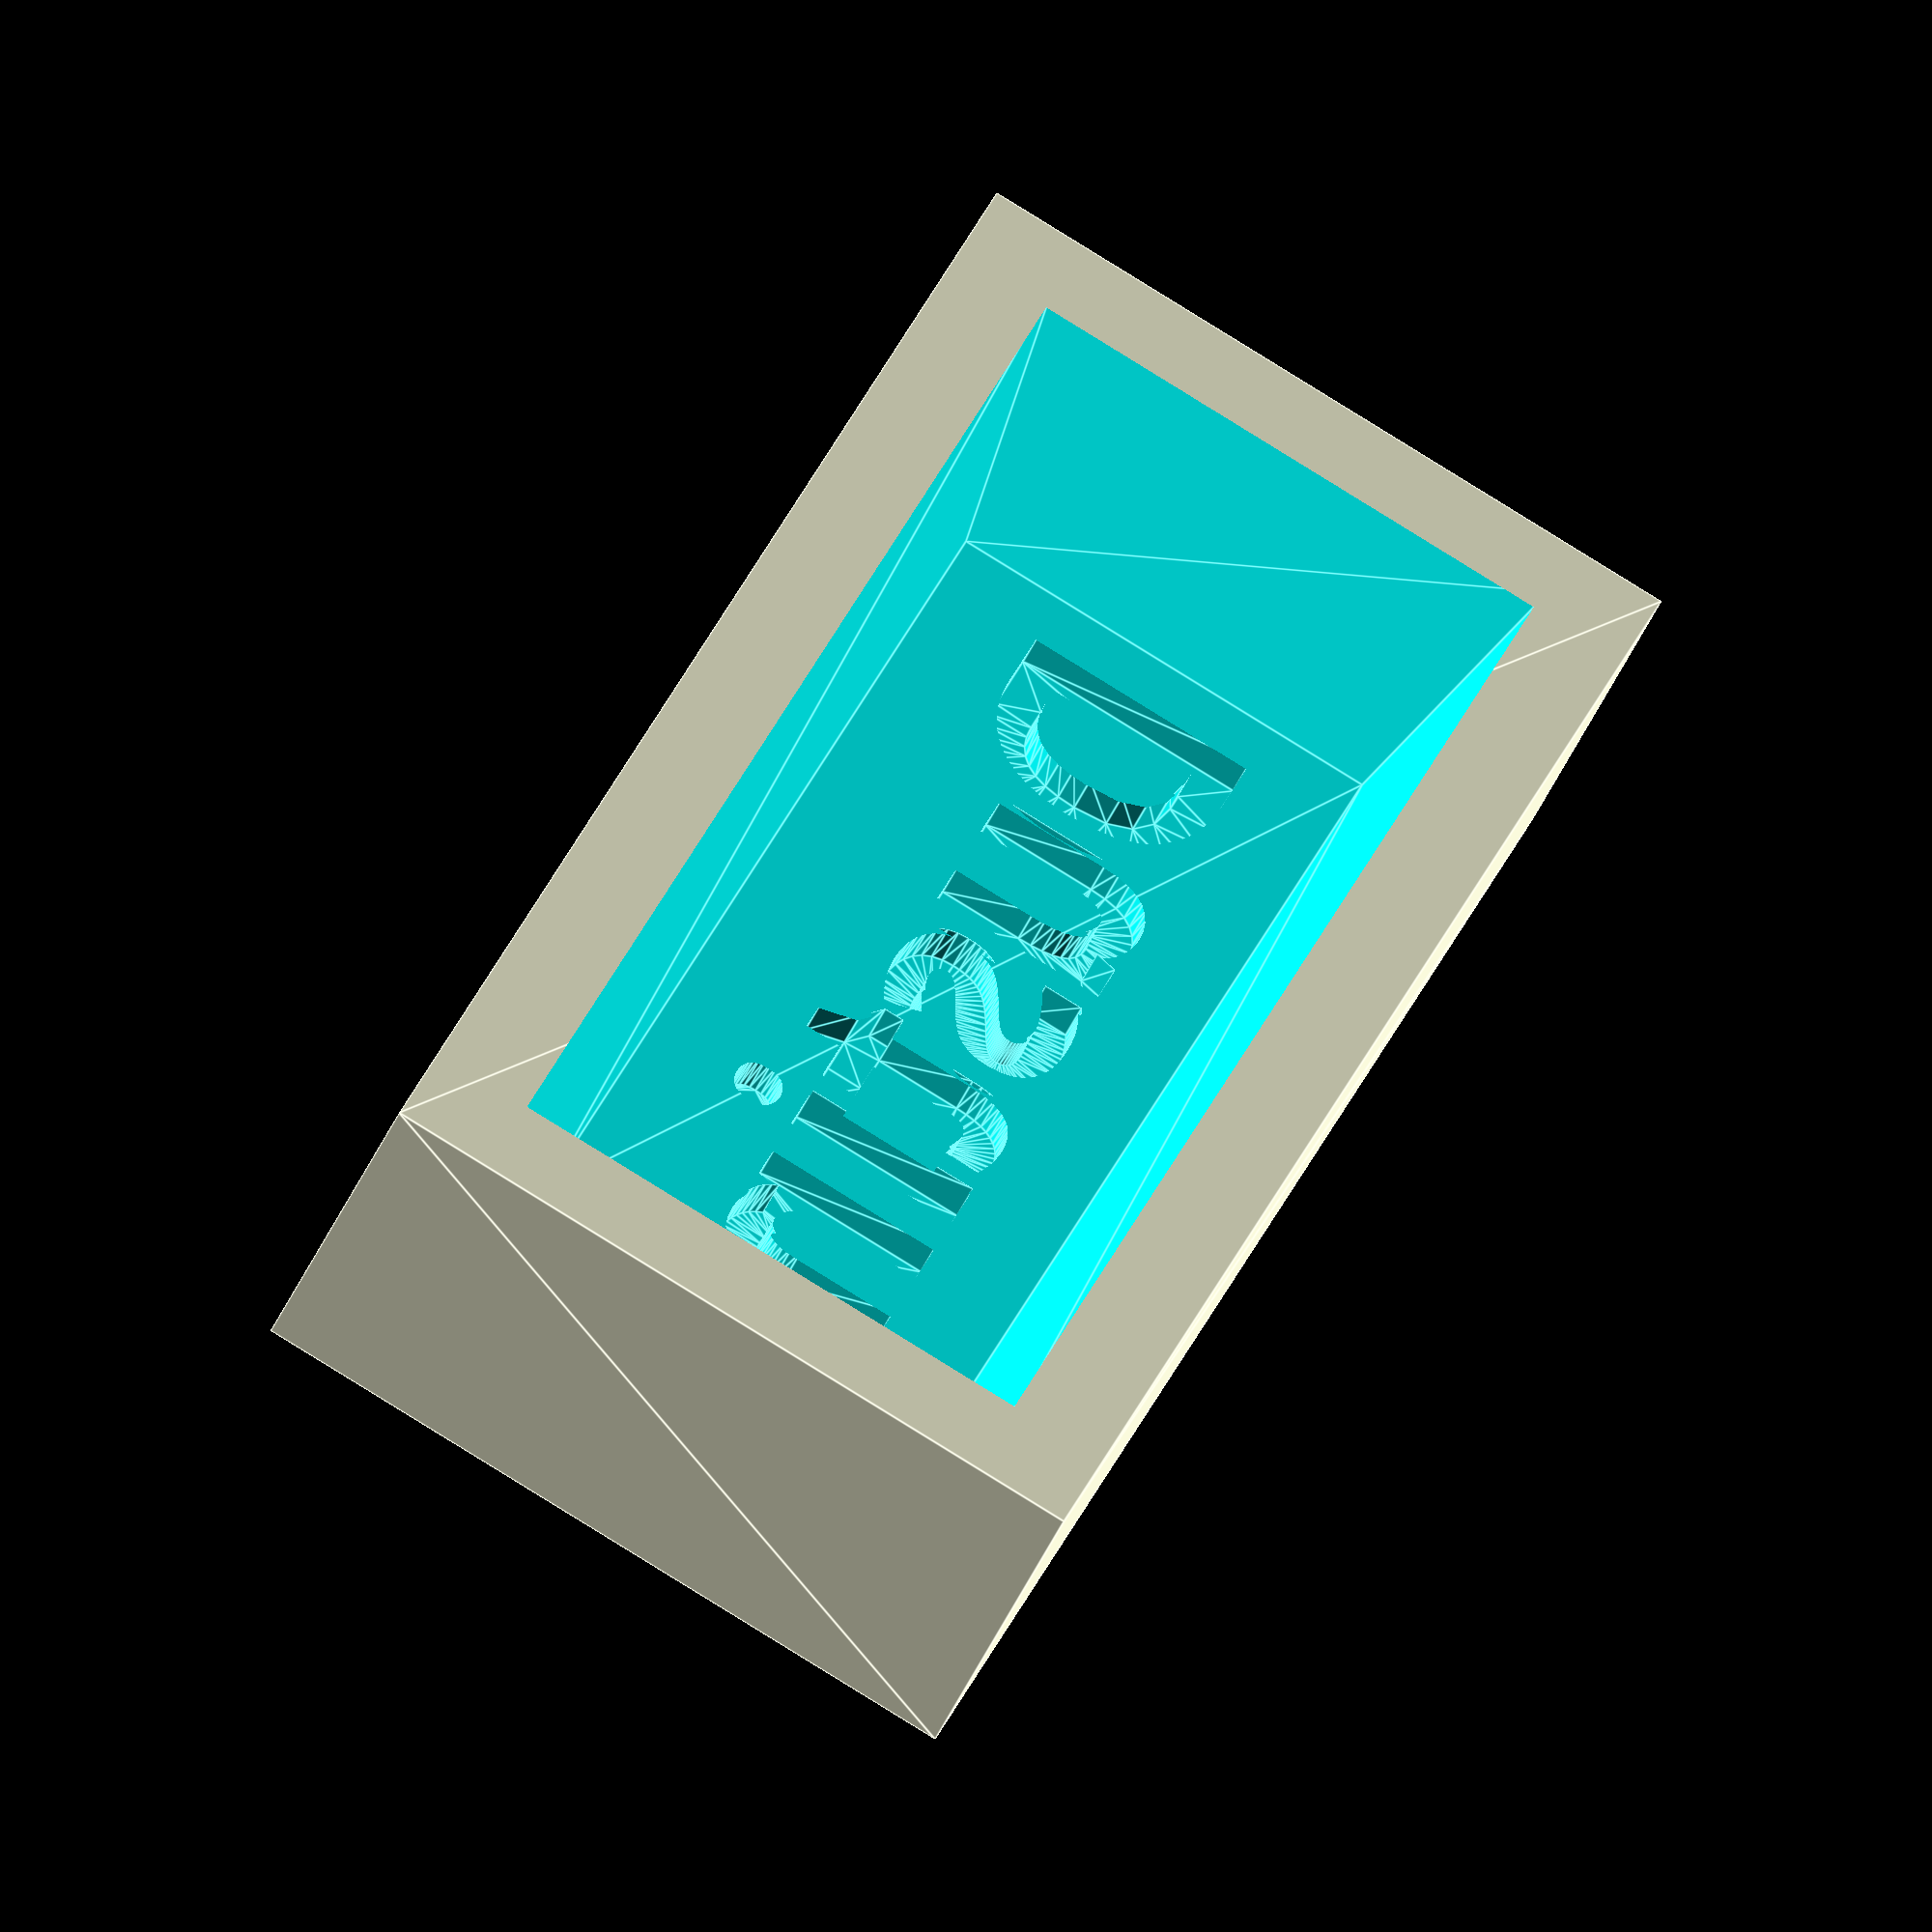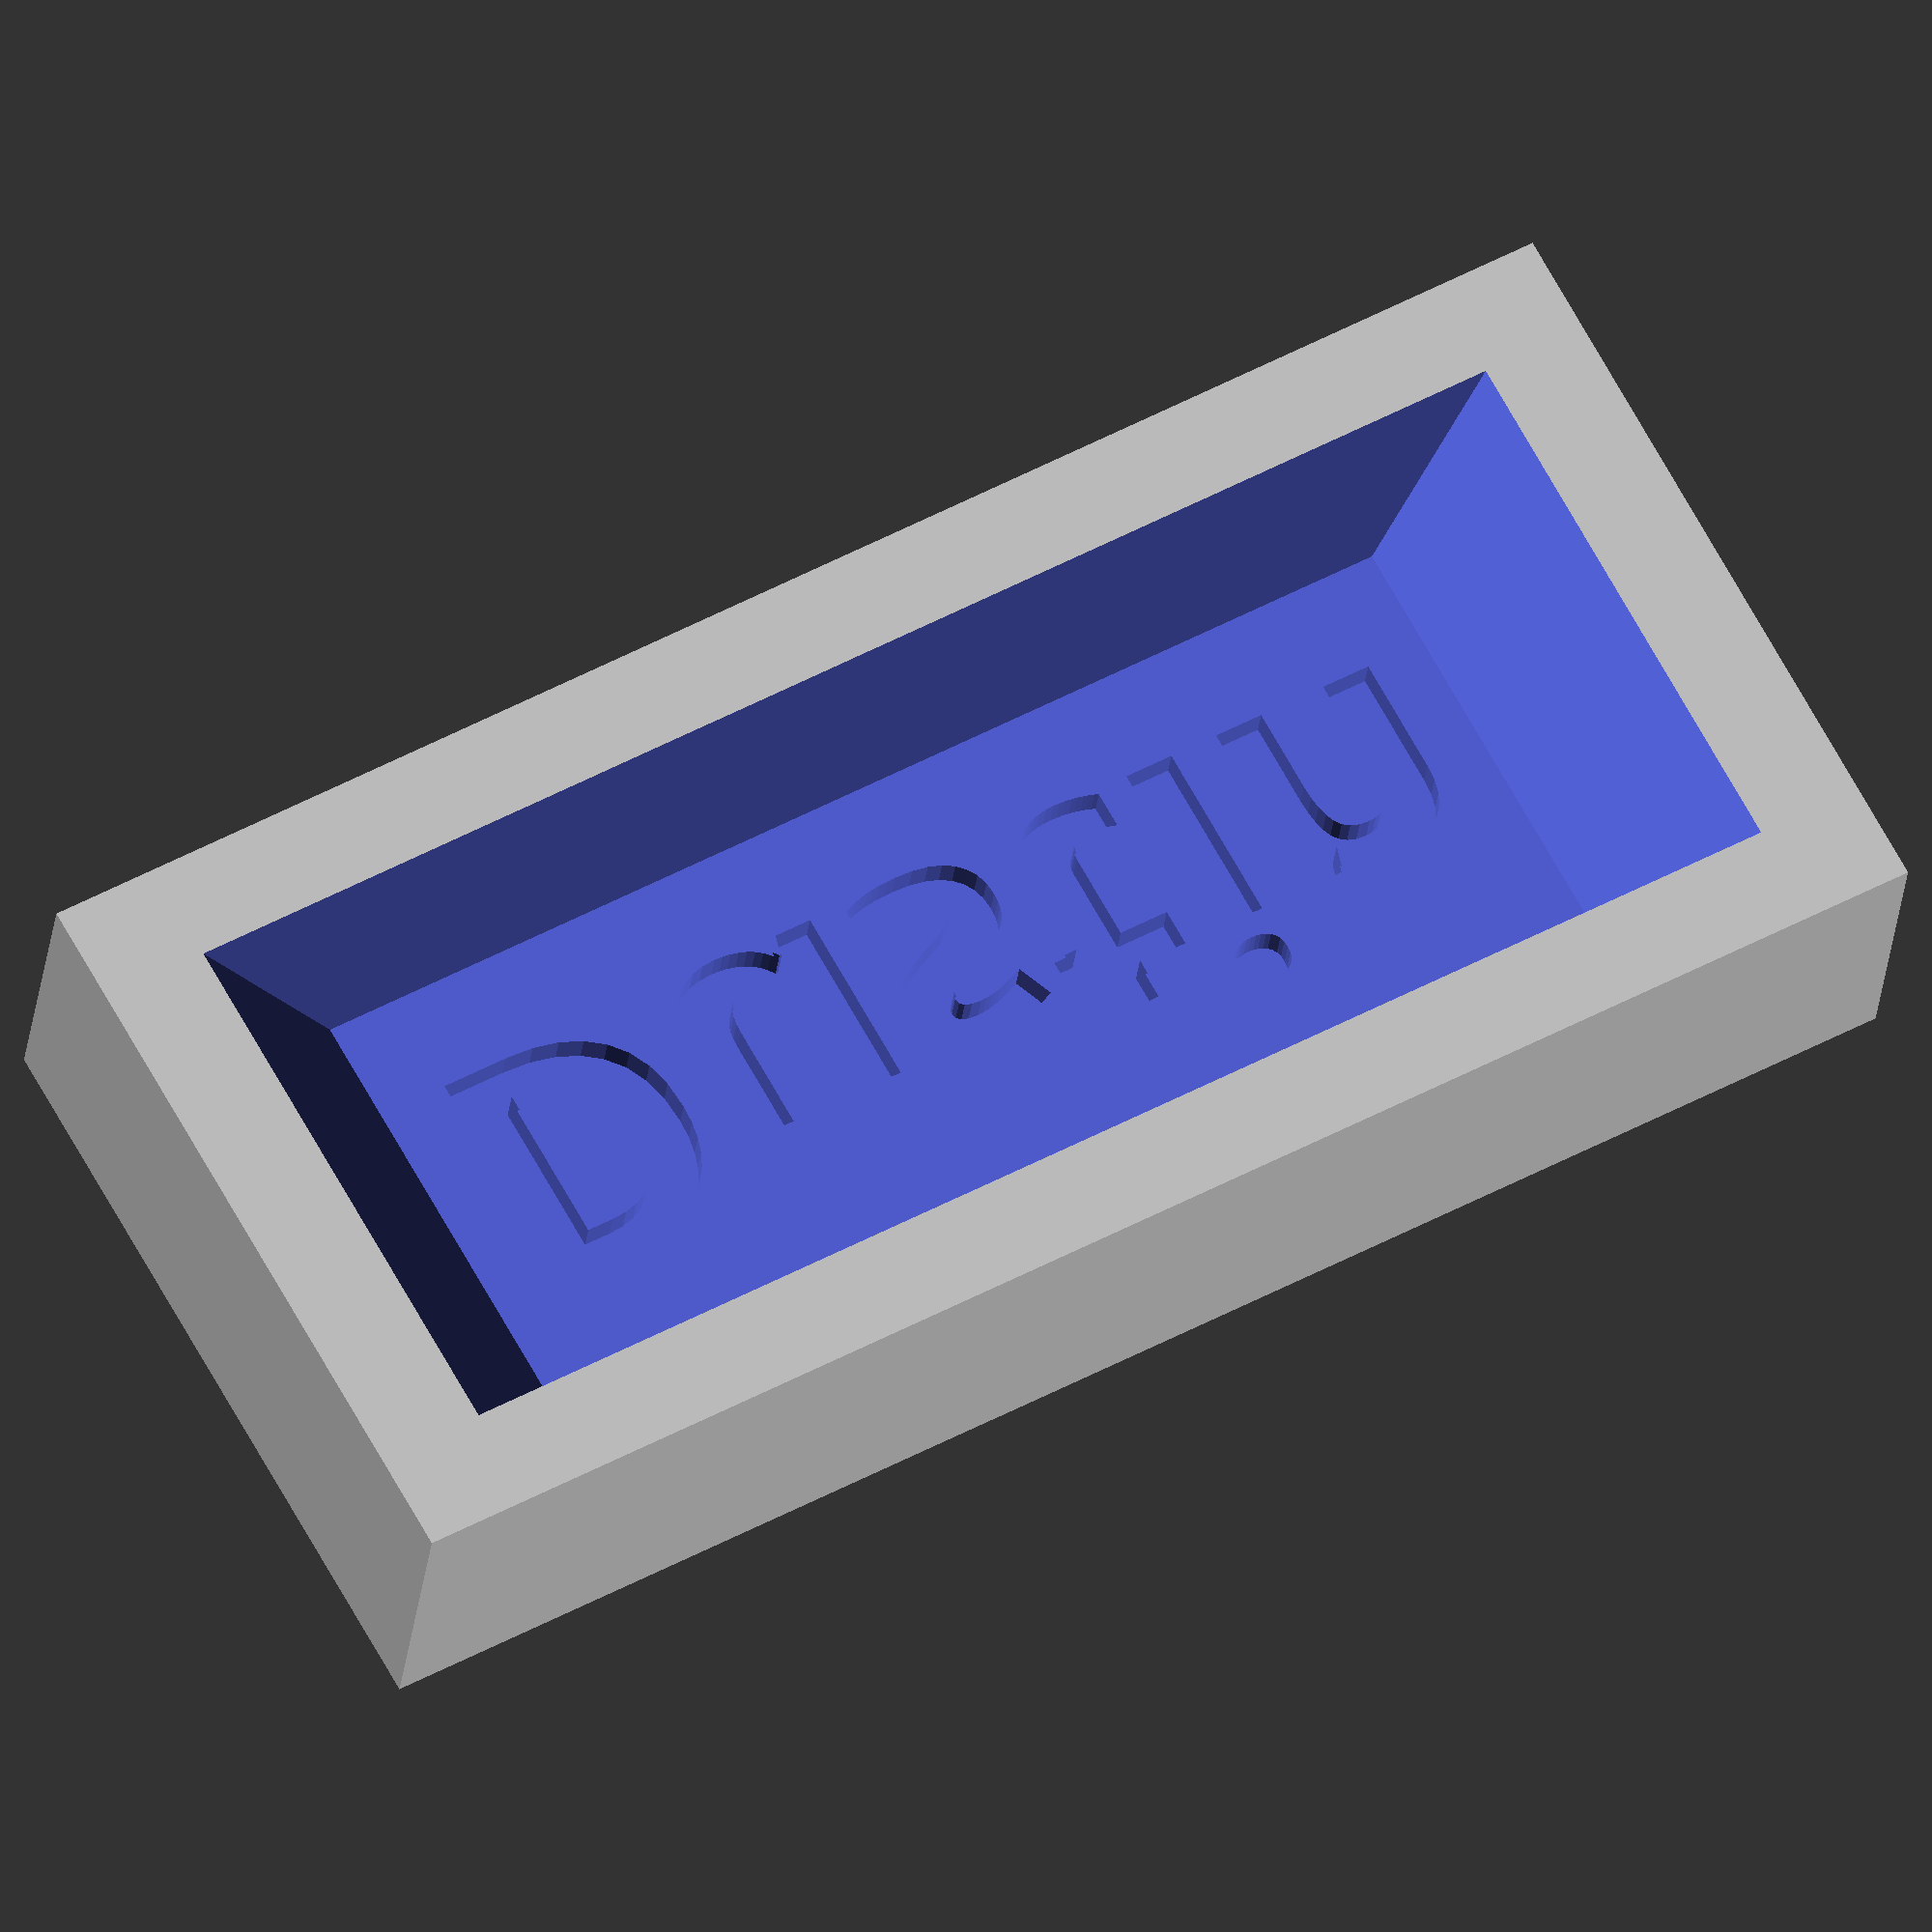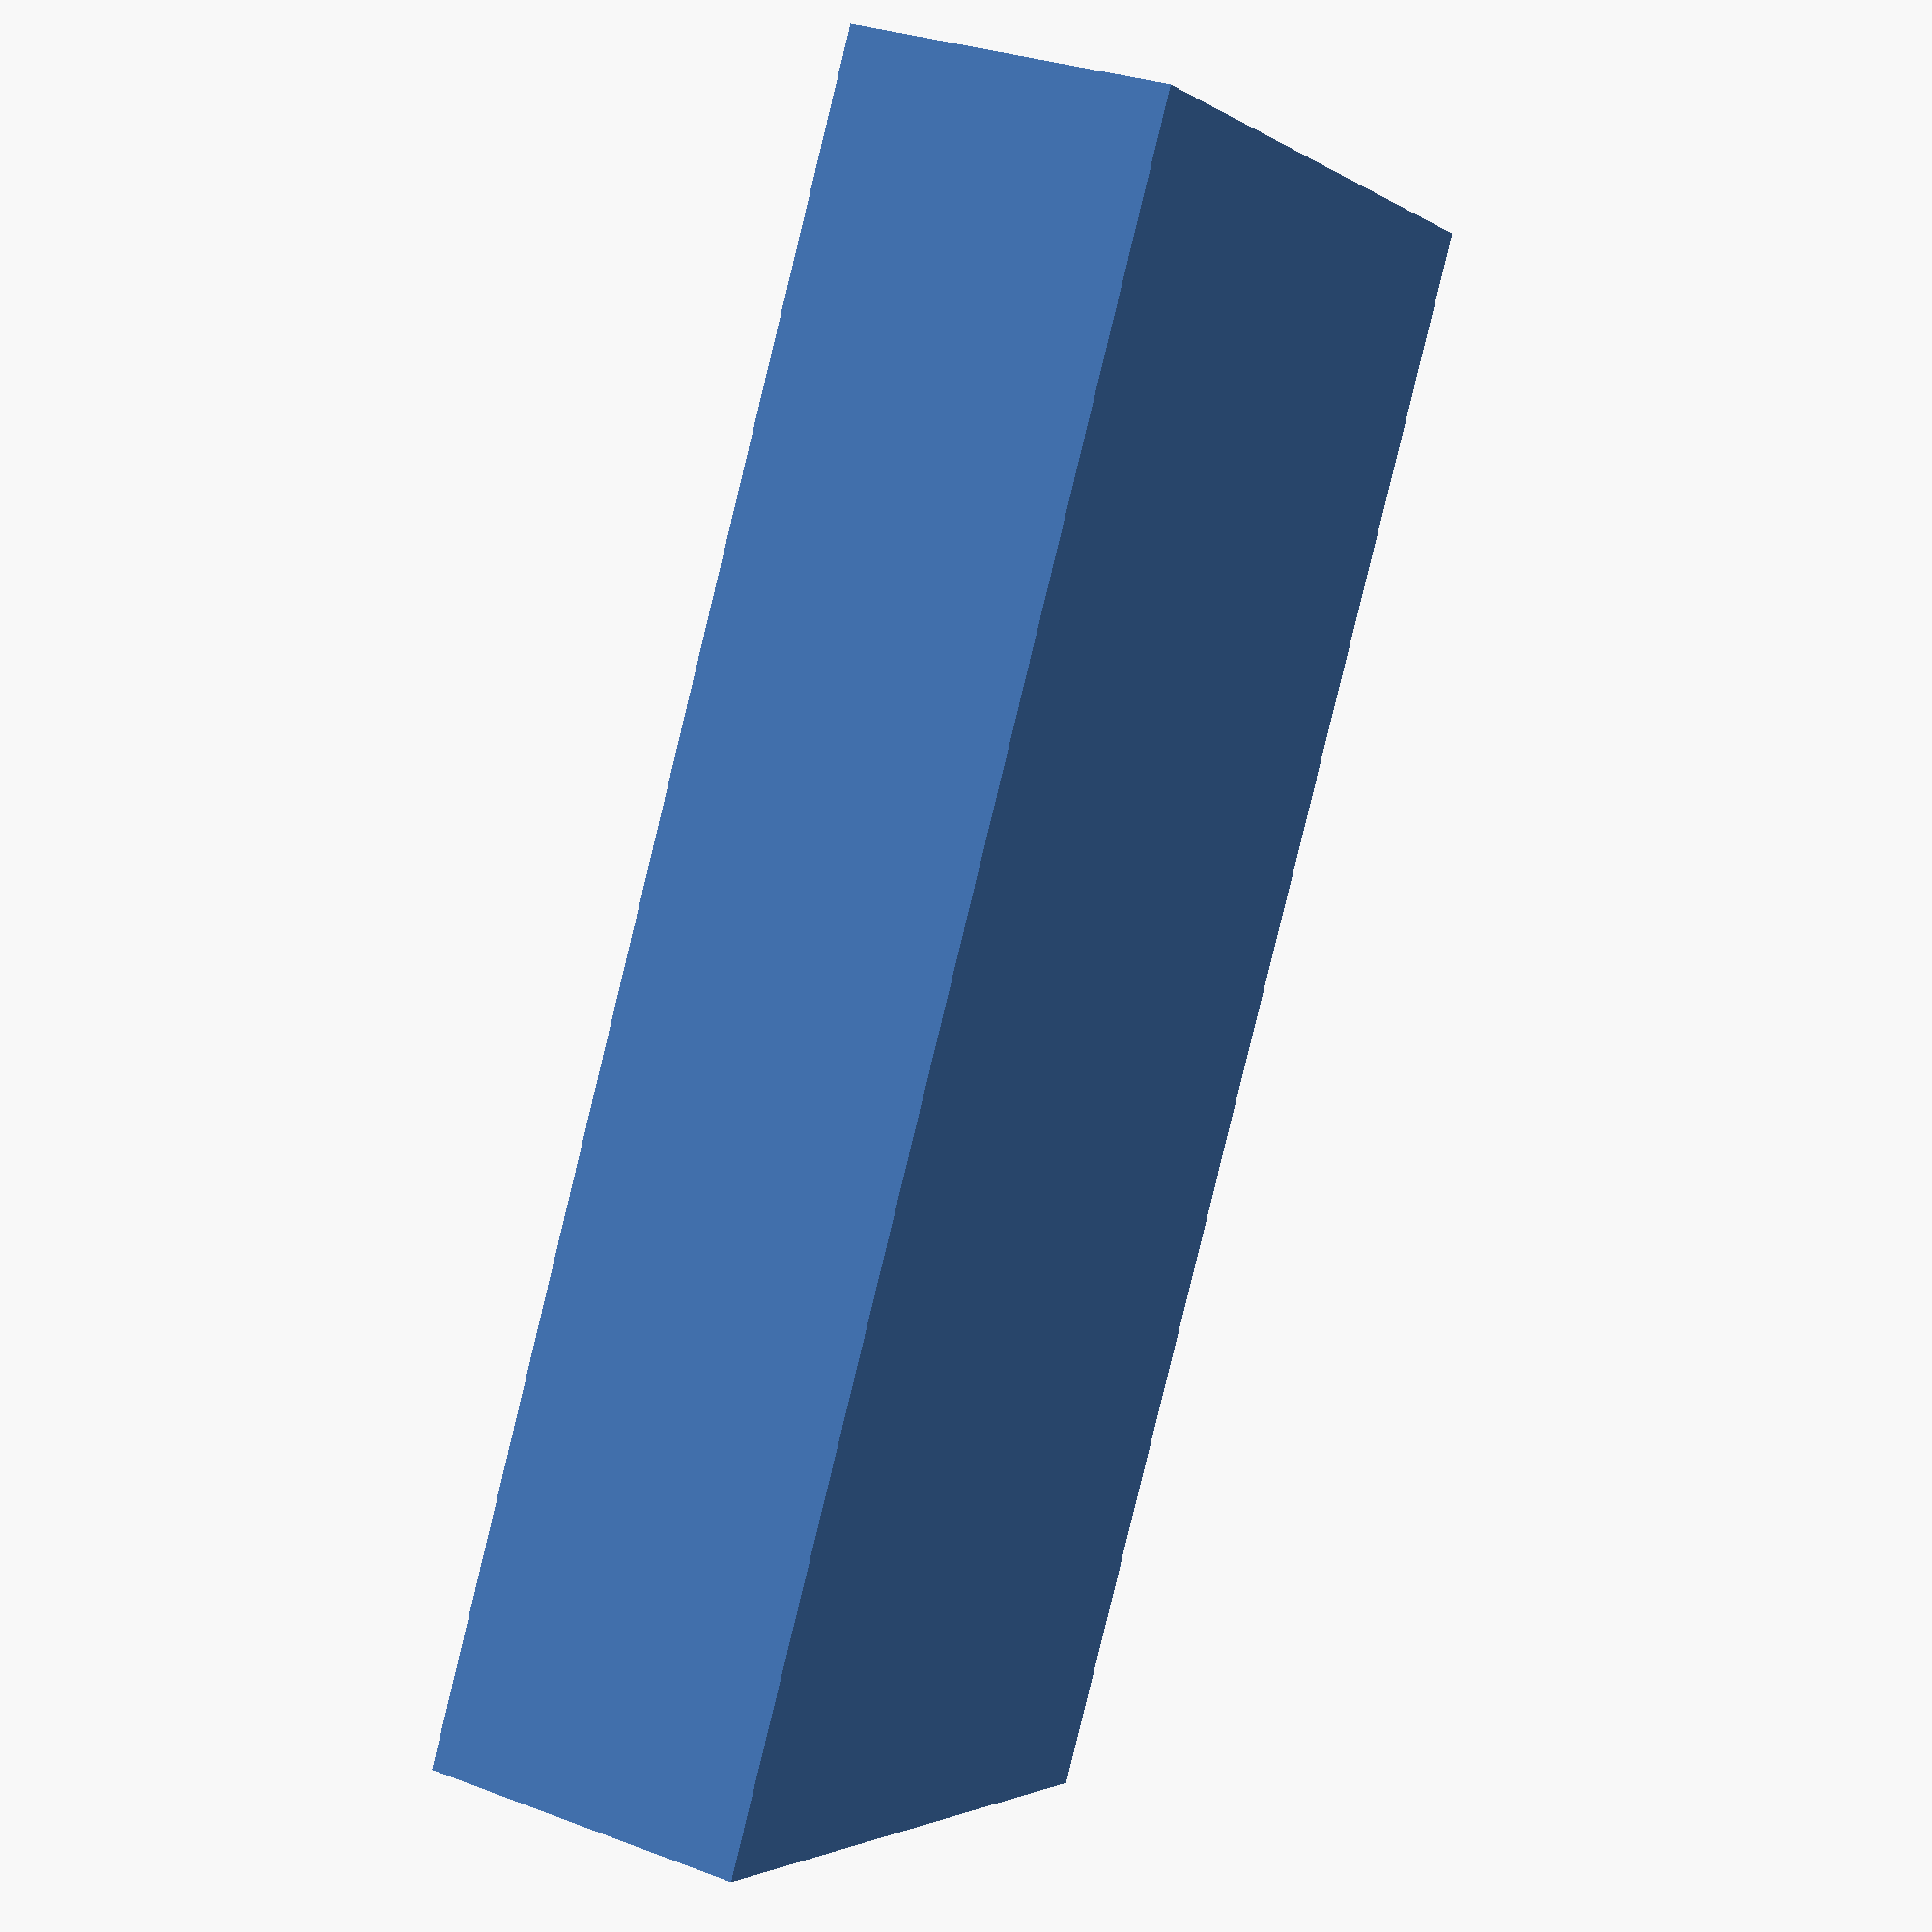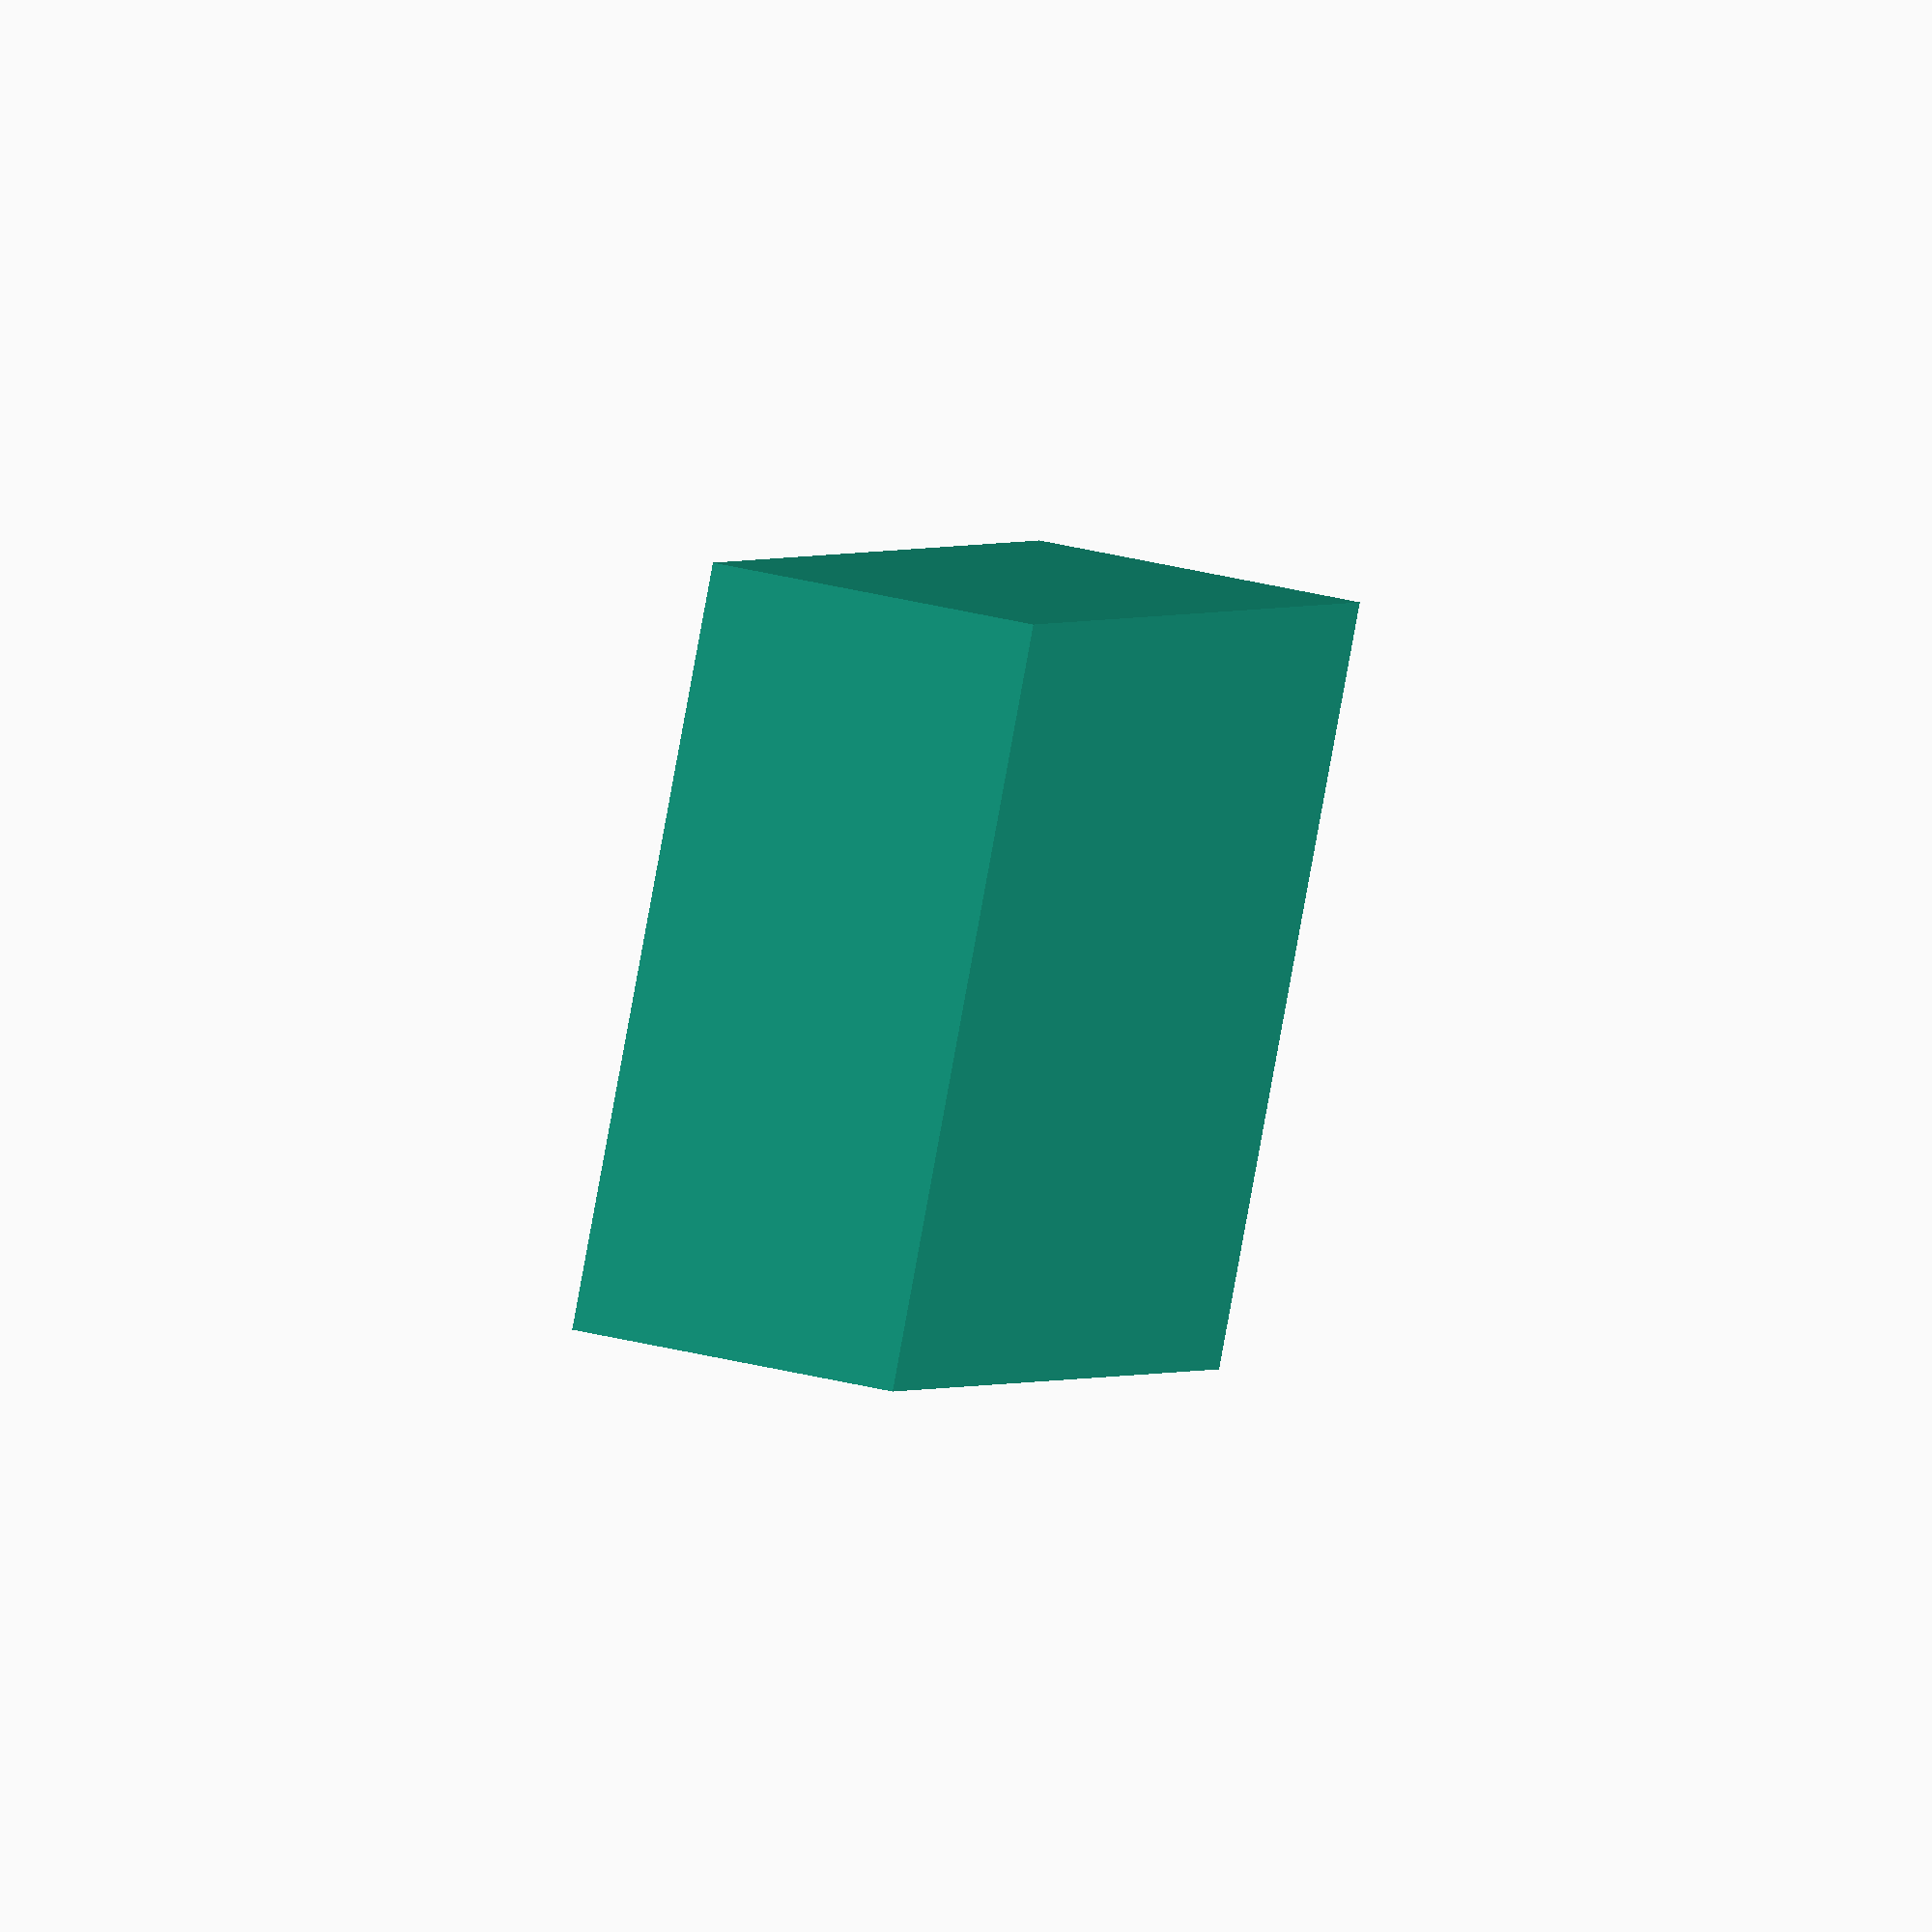
<openscad>

labelString = "Dustin";
fast        = 1;   // [0:Smoothed Text, 1:Fast Render]
pourHeight  = 35;  // [5:1:200]
pourWidth   = 90;  // [5:1:300]
pourThick   = 12;  // [1:1:150]
taper       = 0.8; // [0.1:0.01:1.0]
labelDepth  = 2;   // [0.5:0.1:25]
labelSmooth = 0.5; // [0.2:0.1:2.0]
fontSize    = 15;  // [2:1:80]
moldWall    = 6;   // [1:1:12]
moldWidth   = pourWidth  + moldWall*2;
moldHeight  = pourHeight + moldWall*2;
floorThick  = moldWall   + labelDepth;
moldThick   = pourThick  + floorThick;
texDepth    = 2*1;
texLine     = 1*1;
texC2C      = 8*1;
texWidth    = texC2C/sin(60)-texLine;
extra       = 1*1;

difference()
  { moldBlock();
    union()
      { pourCavity();
        if ( fast > 0.5 )
          fastLetters();
        if ( fast <= 0.5 )
          { letters();
            texture();
          }
      }
  }

module pourCavity()
{ translate( [0,0,floorThick] )
    linear_extrude( height=pourThick+extra, scale=1/taper )
      translate( [-pourWidth*taper/2,-pourHeight*taper/2] )
        square( [pourWidth*taper,pourHeight*taper] );
}

module moldBlock()
{ translate( [-moldWidth/2,-moldHeight/2] )
    linear_extrude( moldThick )
      square( [moldWidth,moldHeight] );
}

module letters()
{ font1 = "Baloo Bhai:style=Bold"; // here you can select other font type
  $fn=8;
  translate( [0,0,moldWall] )
    minkowski()
      { linear_extrude( height=(labelDepth+extra-labelSmooth) )
          fillet( labelSmooth )
            rounding( labelSmooth )
              rotate( [0,180,0] )
                text( labelString, font = font1, size = fontSize, direction = "ltr", spacing = 1, halign="center", valign="center" );
          
        sphere( labelSmooth );
      }
}

module fastLetters()
{ font1 = "Baloo Bhai:style=Bold"; // here you can select other font type
  translate( [0,0,moldWall] )
    linear_extrude( height=(labelDepth+extra-labelSmooth) )
      rotate( [0,180,0] )
        text( labelString, font = font1, size = fontSize, direction = "ltr", spacing = 1, halign="center", valign="center" );
}

// Waffle like cuts to make removal from build plate easier
module texture()
{ wid = moldWidth;
  hei = moldHeight;
  translate( [-wid/2,-hei/2] )
  {  
  vo = sin(60)*2;
  for ( i = [wid/2:texC2C:wid] )
    for ( j = [0:texC2C*vo:hei+texC2C*vo] )
      translate( [i,j,0] )
        textureCone( texDepth );
  for ( i = [wid/2+texC2C/2:texC2C:wid] )
    for ( j = [texC2C*vo/2:texC2C*vo:hei+texC2C*vo] )
      translate( [i,j,0] )
        textureCone( texDepth );
    
  for ( i = [wid/2:-texC2C:0] )
    for ( j = [0:texC2C*vo:hei+texC2C*vo] )
      translate( [i,j,0] )
        textureCone( texDepth );
  for ( i = [wid/2-texC2C/2:-texC2C:0] )
    for ( j = [texC2C*vo/2:texC2C*vo:hei+texC2C*vo] )
      translate( [i,j,0] )
        textureCone( texDepth );
  }
}

module textureCone( h=1 )
{ translate( [0,0,-0.001] )
    linear_extrude( height=h,scale=0.5 )
      polygon(points=[[cos(030)*texWidth/2,sin(030)*texWidth/2 ],
                      [cos(090)*texWidth/2,sin(090)*texWidth/2 ],
                      [cos(150)*texWidth/2,sin(150)*texWidth/2 ],
                      [cos(210)*texWidth/2,sin(210)*texWidth/2 ],
                      [cos(270)*texWidth/2,sin(270)*texWidth/2 ],
                      [cos(330)*texWidth/2,sin(330)*texWidth/2 ]],
              paths =[[0,1,2,3,4,5,0]] );
    
}

// Copyright (c) 2013 Oskar Linde. All rights reserved.
// License: BSD
//
// This library contains basic 2D morphology operations
//
// outset(d=1)            - creates a polygon at an offset d outside a 2D shape
// inset(d=1)             - creates a polygon at an offset d inside a 2D shape
// fillet(r=1)            - adds fillets of radius r to all concave corners of a 2D shape
// rounding(r=1)          - adds rounding to all convex corners of a 2D shape
// shell(d,center=false)  - makes a shell of width d along the edge of a 2D shape
//                        - positive values of d places the shell on the outside
//                        - negative values of d places the shell on the inside
//                        - center=true and positive d places the shell centered on the edge

module outset(d=1) {
	// Bug workaround for older OpenSCAD versions
	if (version_num() < 20130424) render() outset_extruded(d) children();
	else minkowski() {
		circle(r=d);
		children();
	}
}

module outset_extruded(d=1) {
   projection(cut=true) minkowski() {
        cylinder(r=d);
        linear_extrude(center=true) children();
   }
}

module inset(d=1) {
	 render() inverse() outset(d=d) inverse() children();
}

module fillet(r=1) {
	inset(d=r) render() outset(d=r) children();
}

module rounding(r=1) {
	outset(d=r) inset(d=r) children();
}

module shell(d,center=false) {
	if (center && d > 0) {
		difference() {
			outset(d=d/2) children();
			inset(d=d/2) children();
		}
	}
	if (!center && d > 0) {
		difference() {
			outset(d=d) children();
			children();
		}
	}
	if (!center && d < 0) {
		difference() {
			children();
			inset(d=-d) children();
		}
	}
	if (d == 0) children();
}


// Below are for internal use only

module inverse() {
	difference() {
		square(1e5,center=true);
		children();
	}
}

</openscad>
<views>
elev=45.4 azim=292.5 roll=337.2 proj=o view=edges
elev=26.2 azim=151.1 roll=354.4 proj=o view=solid
elev=149.2 azim=240.3 roll=61.4 proj=p view=wireframe
elev=315.1 azim=316.9 roll=105.3 proj=o view=wireframe
</views>
